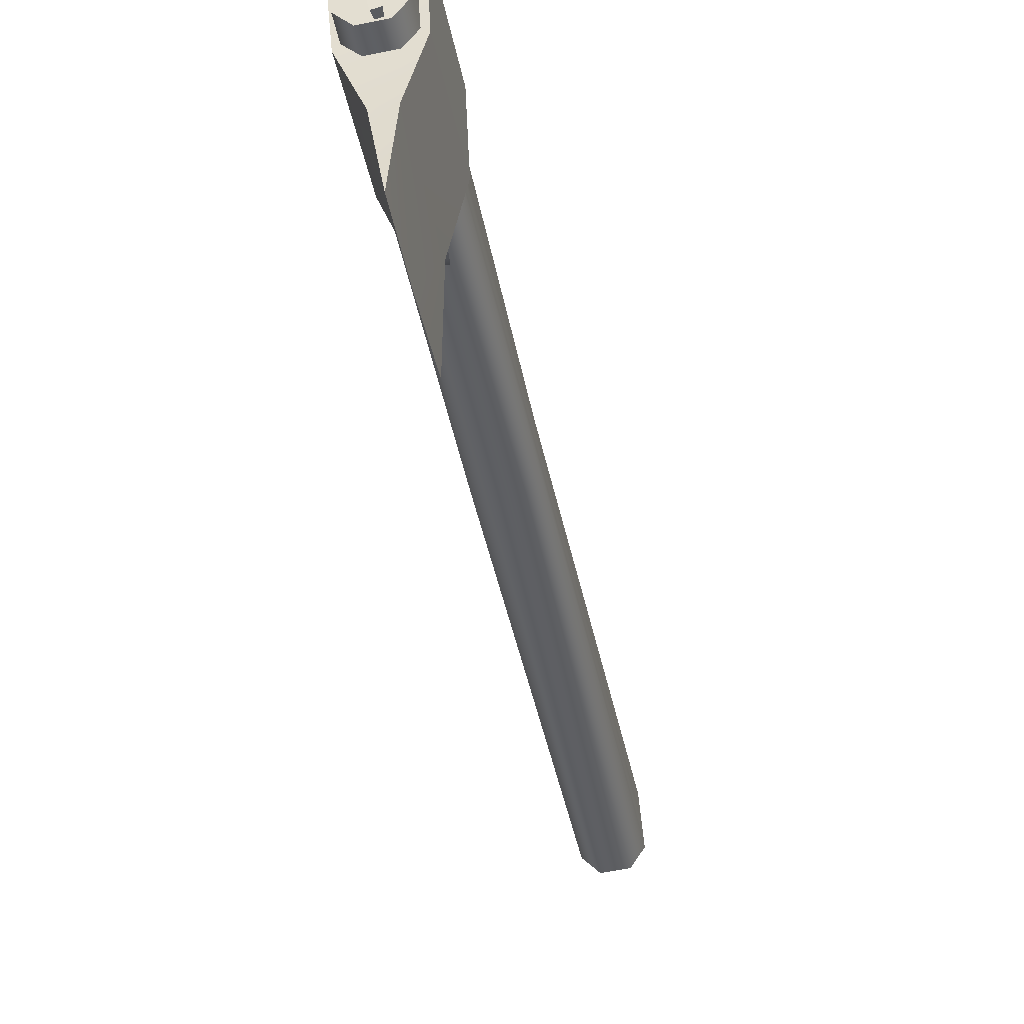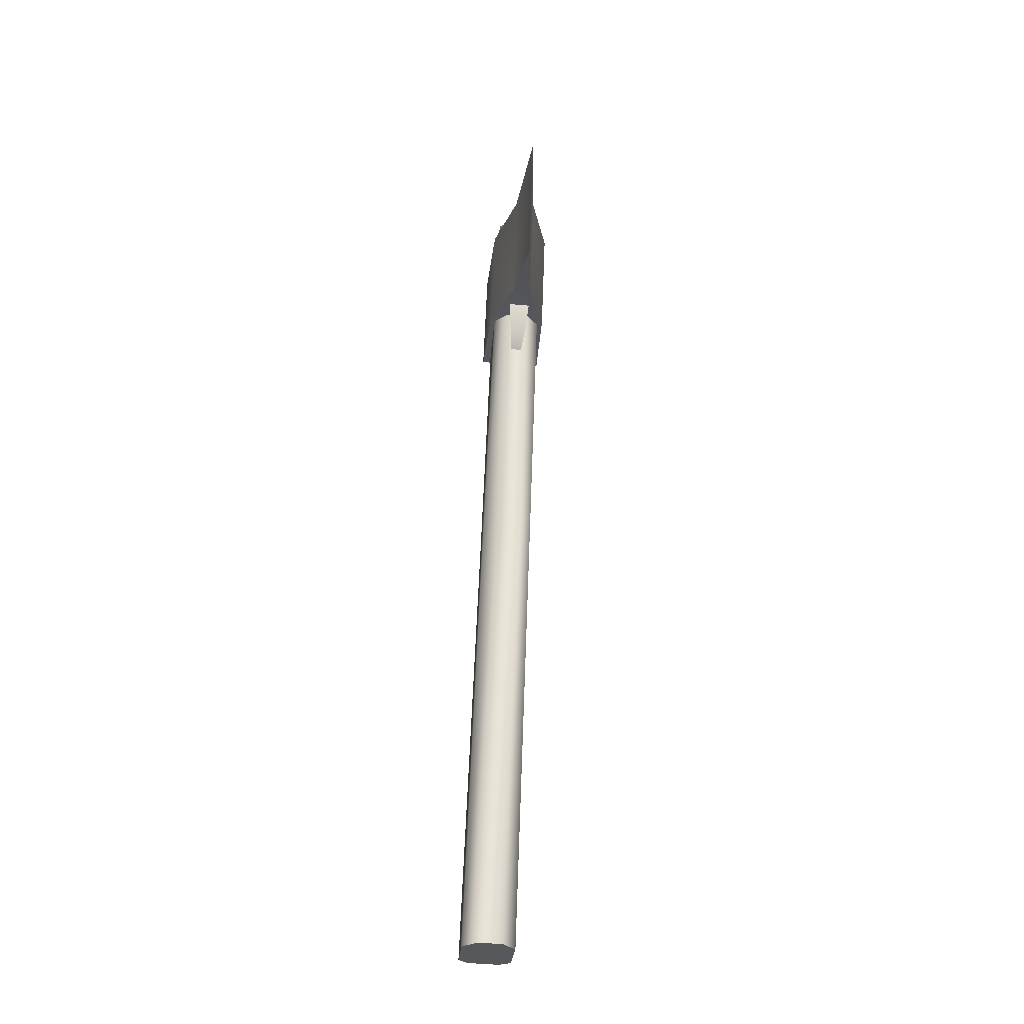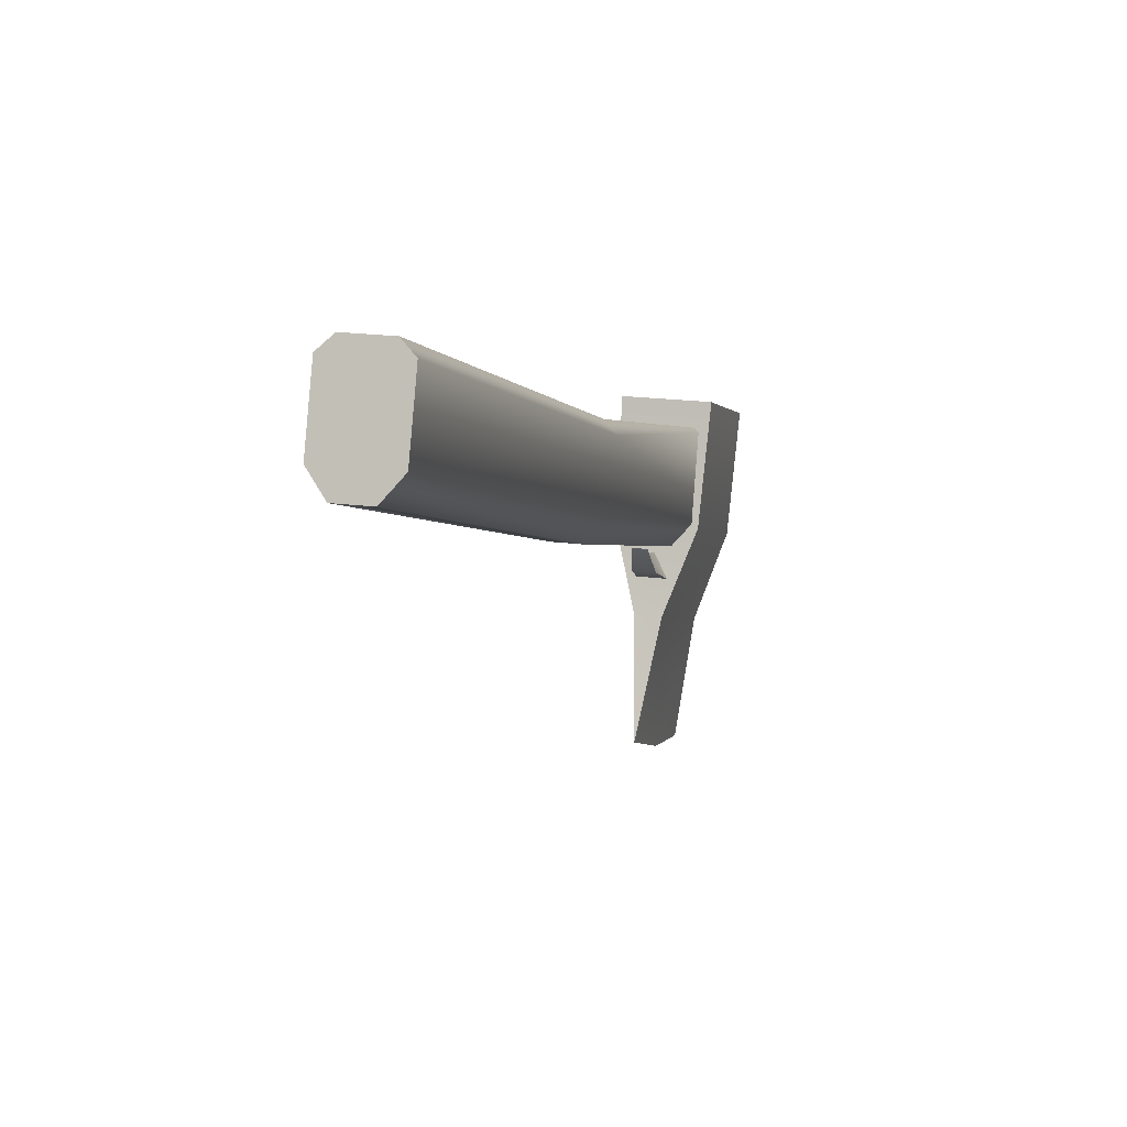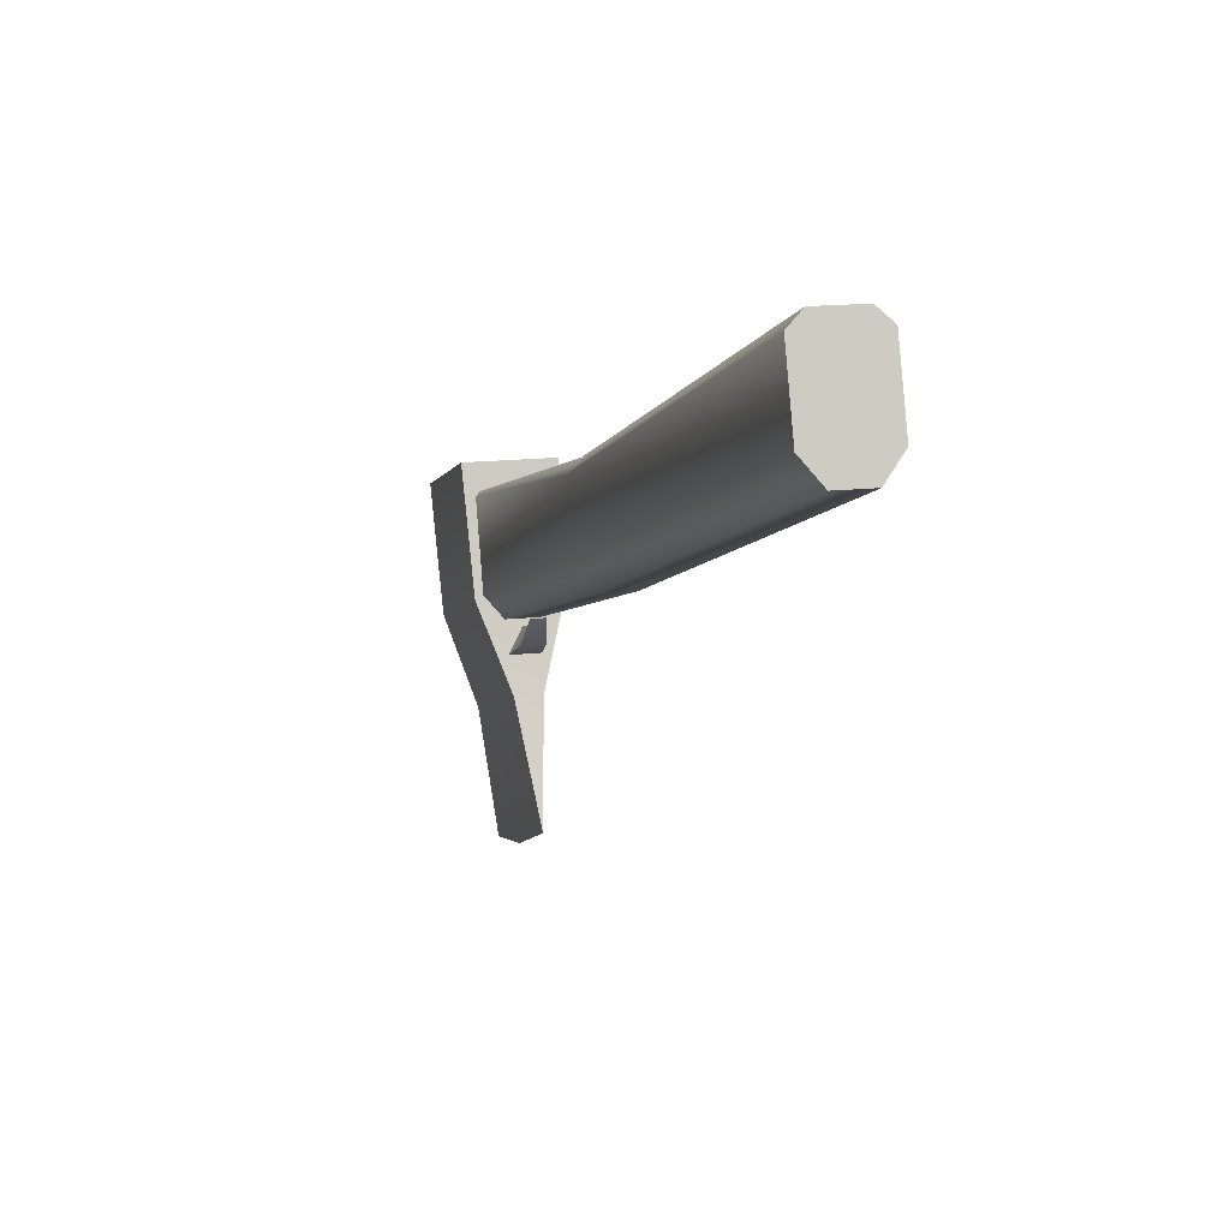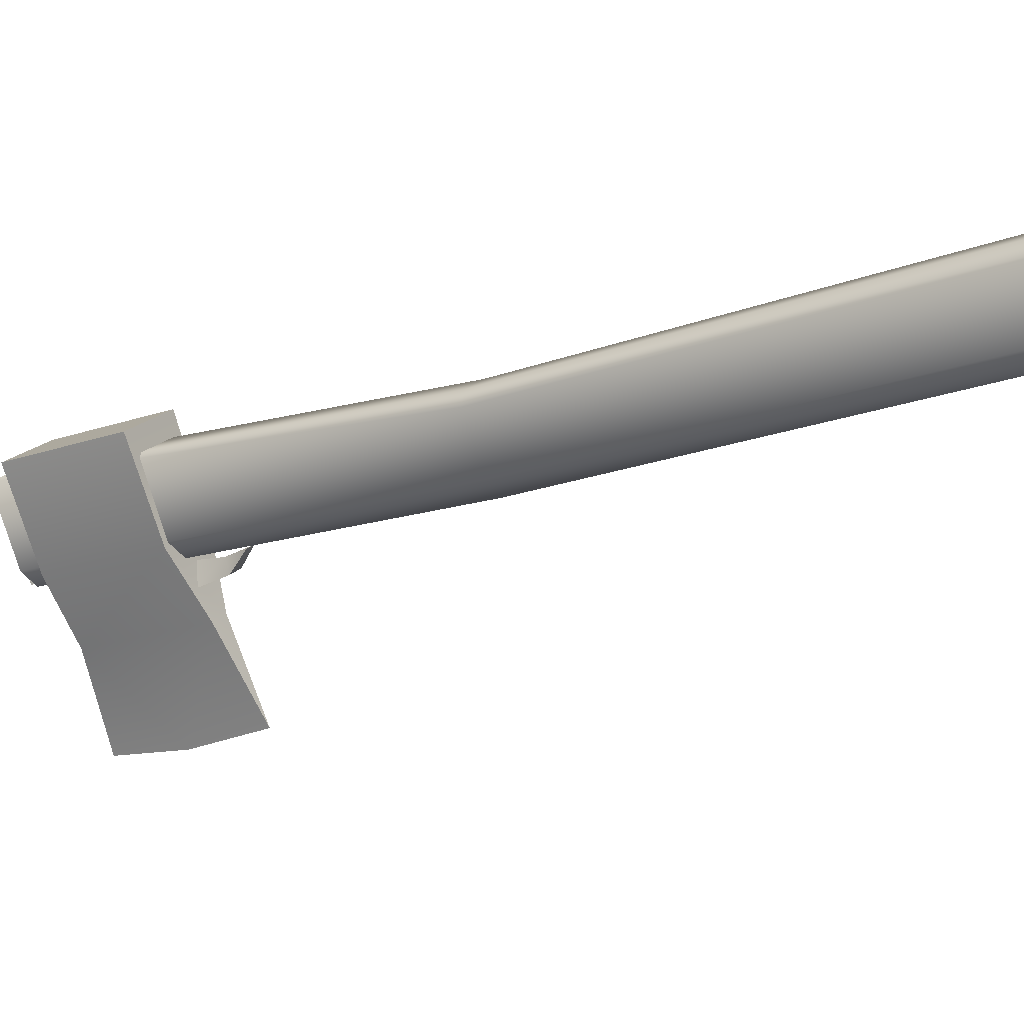
<metadata>
{"format":"obj","ext":"obj","renderer":"f3d","projection":"perspective","resolution":1024,"background":"white","views":[{"elev":-61.6,"azim":11.9,"up":"+Y"},{"elev":-48.2,"azim":-5.3,"up":"+Z"},{"elev":18.7,"azim":-165.8,"up":"+Y"},{"elev":15.3,"azim":166.6,"up":"+Y"},{"elev":18.4,"azim":117.0,"up":"+Y"}]}
</metadata>
<code>
o 0.002
v -0.03687 0.3292 -0.3725
v -0.0413 0.5451 -0.9603
v -0.01866 0.3075 -0.3806
v -0.02249 0.5227 -0.9688
v 0.03502 0.2459 0.1893
v -0.03083 0.246 0.1897
v 0.03469 0.1555 0.1573
v -0.03122 0.1553 0.1577
v -0.01367 0.1343 0.1501
v 0.01756 0.1344 0.15
v 0.01099 0.5228 -0.9689
v -0.02249 0.5227 -0.9688
v 0.02936 0.5452 -0.9607
v -0.0413 0.5451 -0.9603
v 0.02945 0.6134 -0.9354
v -0.04121 0.6137 -0.9349
v -0.0274 0.6264 -0.9302
v 0.01518 0.6265 -0.9304
v 0.03155 0.3294 -0.3728
v 0.03116 0.3948 -0.3485
v 0.03469 0.1555 0.1573
v 0.03502 0.2459 0.1893
v -0.02312 0.4072 -0.3436
v -0.0274 0.6264 -0.9302
v -0.03632 0.3951 -0.348
v -0.04121 0.6137 -0.9349
v 0.01756 0.1344 0.15
v -0.01367 0.1343 0.1501
v 0.01376 0.3076 -0.3808
v 0.03155 0.3294 -0.3728
v 0.03469 0.1555 0.1573
v 0.01518 0.6265 -0.9304
v 0.01753 0.4073 -0.3438
v 0.02945 0.6134 -0.9354
v -0.03122 0.1553 0.1577
v 0.02936 0.5452 -0.9607
v -0.03083 0.246 0.1897
v 0.01099 0.5228 -0.9689
v 0.02936 0.5452 -0.9607
v -0.01167 0.07418 0.1011
v -0.03877 0.1582 0.1251
v -0.01257 0.1303 -0.05847
v -0.03961 0.2107 -0.02434
v -0.0419 0.2728 0.1655
v -0.03877 0.1582 0.1251
v 0.04526 0.2729 0.165
v 0.04202 0.1583 0.1247
v -0.04275 0.3254 0.01601
v -0.0419 0.2728 0.1655
v 0.04442 0.3255 0.01556
v 0.04526 0.2729 0.165
v -0.01257 0.1303 -0.05847
v 0.01409 0.1304 -0.05861
v 0.000672 0.02234 -0.114
v 0.04202 0.1583 0.1247
v 0.04117 0.2108 -0.02476
v 0.04526 0.2729 0.165
v 0.04442 0.3255 0.01556
v -0.0419 0.2728 0.1655
v -0.04275 0.3254 0.01601
v 0.01409 0.1304 -0.05861
v 0.015 0.07422 0.101
v -0.01167 0.07418 0.1011
v 0.015 0.07422 0.101
v -0.03961 0.2107 -0.02434
v -0.04275 0.3254 0.01601
v 0.04117 0.2108 -0.02476
v 0.04442 0.3255 0.01556
v 0.00175 -0.04471 0.07662
v 0.000672 0.02234 -0.114
v 0.001238 -0.01999 -0.01588
v 0.00175 -0.04471 0.07662
v 0.000672 0.02234 -0.114
v 0.001238 -0.01999 -0.01588
v 0.00175 -0.04471 0.07662
v 0.007105 0.1495 0.1265
v 0.01282 0.1328 0.1614
v 0.001795 0.1315 0.1608
v -0.009034 0.2035 0.197
v 0.001795 0.1315 0.1608
v 0.001991 0.2049 0.1976
v 0.01282 0.1328 0.1614
v -0.009034 0.2035 0.197
v 0.001991 0.2049 0.1976
v -0.003725 0.2216 0.1627
v 0.01282 0.1328 0.1614
v 0.007105 0.1495 0.1265
v 0.001991 0.2049 0.1976
v -0.003725 0.2216 0.1627
v -0.009034 0.2035 0.197
v -0.003725 0.2216 0.1627
v 0.001795 0.1315 0.1608
v 0.007105 0.1495 0.1265
v -0.007076 0.2112 -0.09742
v 0.007878 0.2111 -0.09756
v -0.01086 0.1824 -0.0791
v 0.01192 0.1824 -0.07922
v -0.01437 0.1631 -0.041
v 0.01589 0.1632 -0.04116
v 0.007878 0.2111 -0.09756
v 0.000575 0.196 -0.06779
v 0.01192 0.1824 -0.07922
v 0.000575 0.196 -0.06779
v 0.01589 0.1632 -0.04116
v 0.000774 0.1869 -0.03182
v 0.007878 0.2111 -0.09756
v -0.007076 0.2112 -0.09742
v 0.000575 0.196 -0.06779
v -0.007076 0.2112 -0.09742
v -0.01086 0.1824 -0.0791
v 0.000575 0.196 -0.06779
v -0.01437 0.1631 -0.041
v 0.000575 0.196 -0.06779
v 0.000774 0.1869 -0.03182
f 1 2 3
f 3 2 4
f 5 6 7
f 7 6 8
f 8 9 7
f 7 9 10
f 11 12 13
f 13 12 14
f 13 14 15
f 15 14 16
f 17 18 16
f 16 18 15
f 19 20 21
f 21 20 22
f 23 24 25
f 25 24 26
f 27 28 29
f 29 28 3
f 29 30 27
f 27 30 31
f 32 24 33
f 33 24 23
f 20 34 33
f 33 34 32
f 26 2 25
f 25 2 1
f 3 28 1
f 1 28 35
f 34 20 36
f 36 20 19
f 23 25 37
f 37 25 35
f 35 25 1
f 38 29 4
f 4 29 3
f 39 30 38
f 38 30 29
f 23 37 33
f 33 37 22
f 22 20 33
f 40 41 42
f 42 41 43
f 44 45 46
f 46 45 47
f 48 49 50
f 50 49 51
f 52 53 54
f 55 56 57
f 57 56 58
f 59 60 41
f 41 60 43
f 61 56 62
f 62 56 55
f 45 63 47
f 47 63 64
f 65 66 67
f 67 66 68
f 64 63 69
f 70 71 42
f 42 71 40
f 40 71 72
f 73 61 74
f 74 61 62
f 62 75 74
f 53 52 67
f 67 52 65
f 76 77 78
f 79 80 81
f 81 80 82
f 83 84 85
f 86 87 88
f 88 87 89
f 90 91 92
f 92 91 93
f 94 95 96
f 96 95 97
f 98 96 99
f 99 96 97
f 100 101 102
f 102 103 104
f 104 103 105
f 106 107 108
f 109 110 111
f 110 112 113
f 113 112 114

</code>
